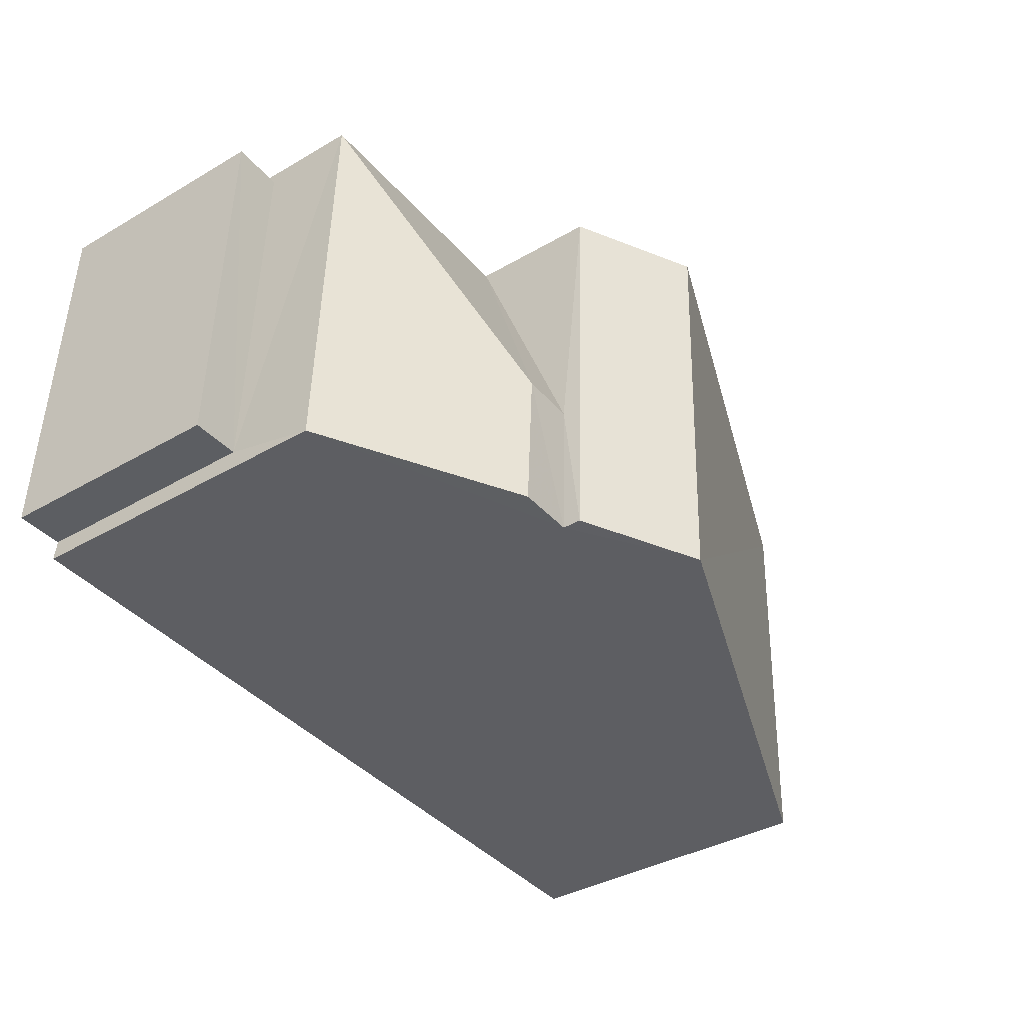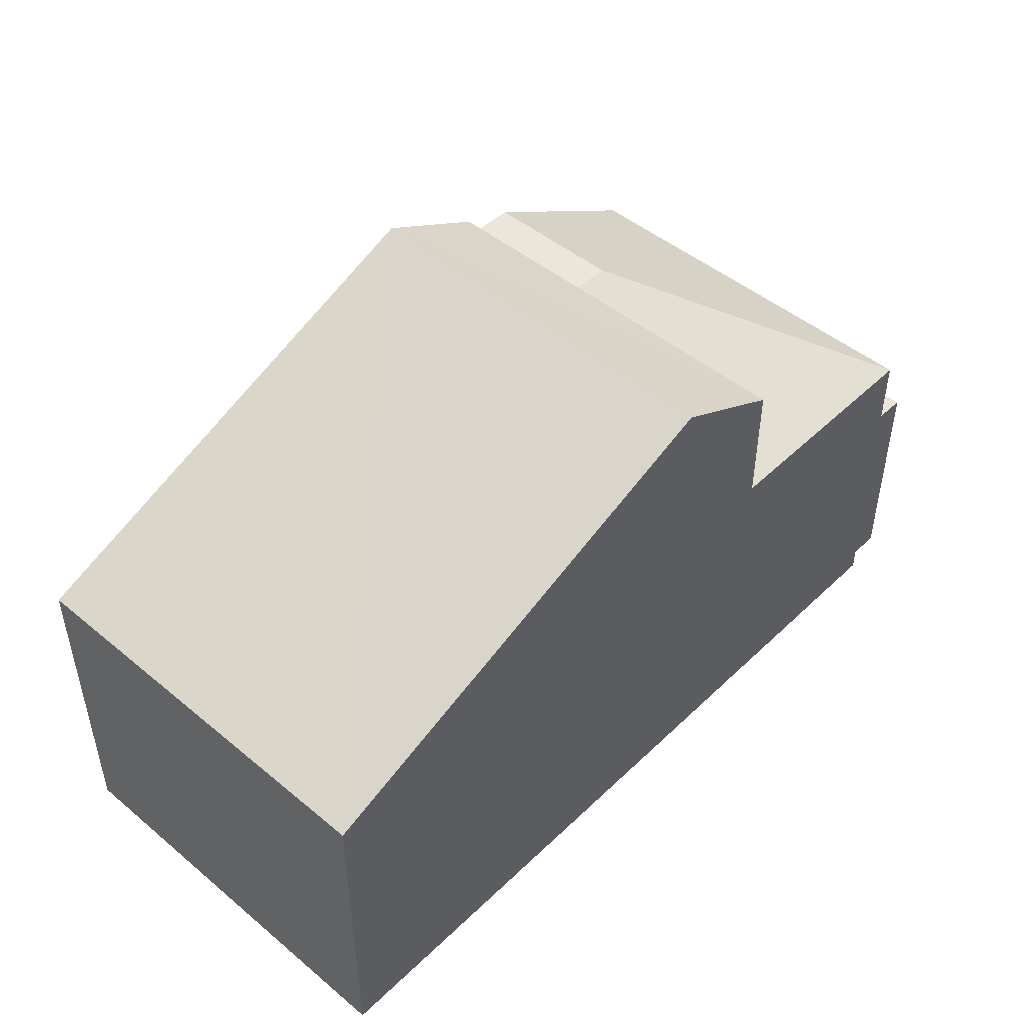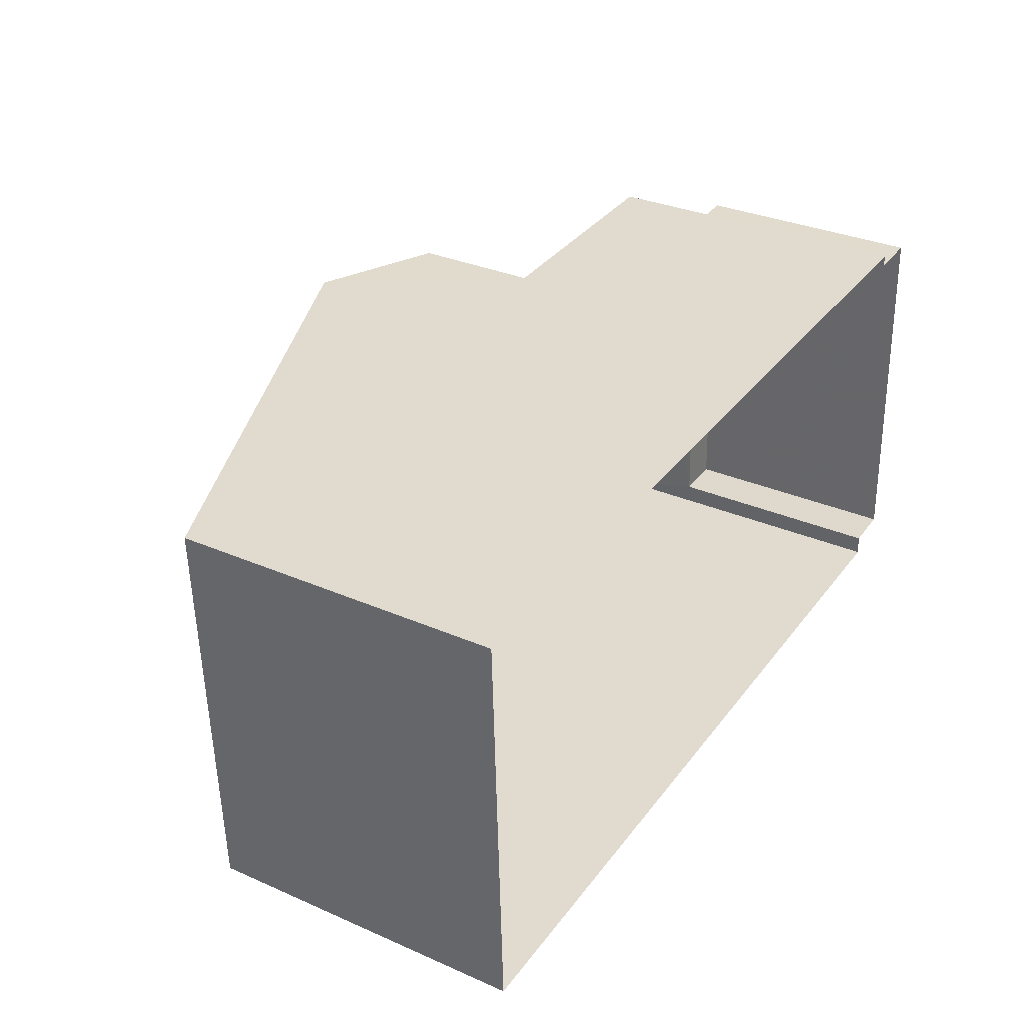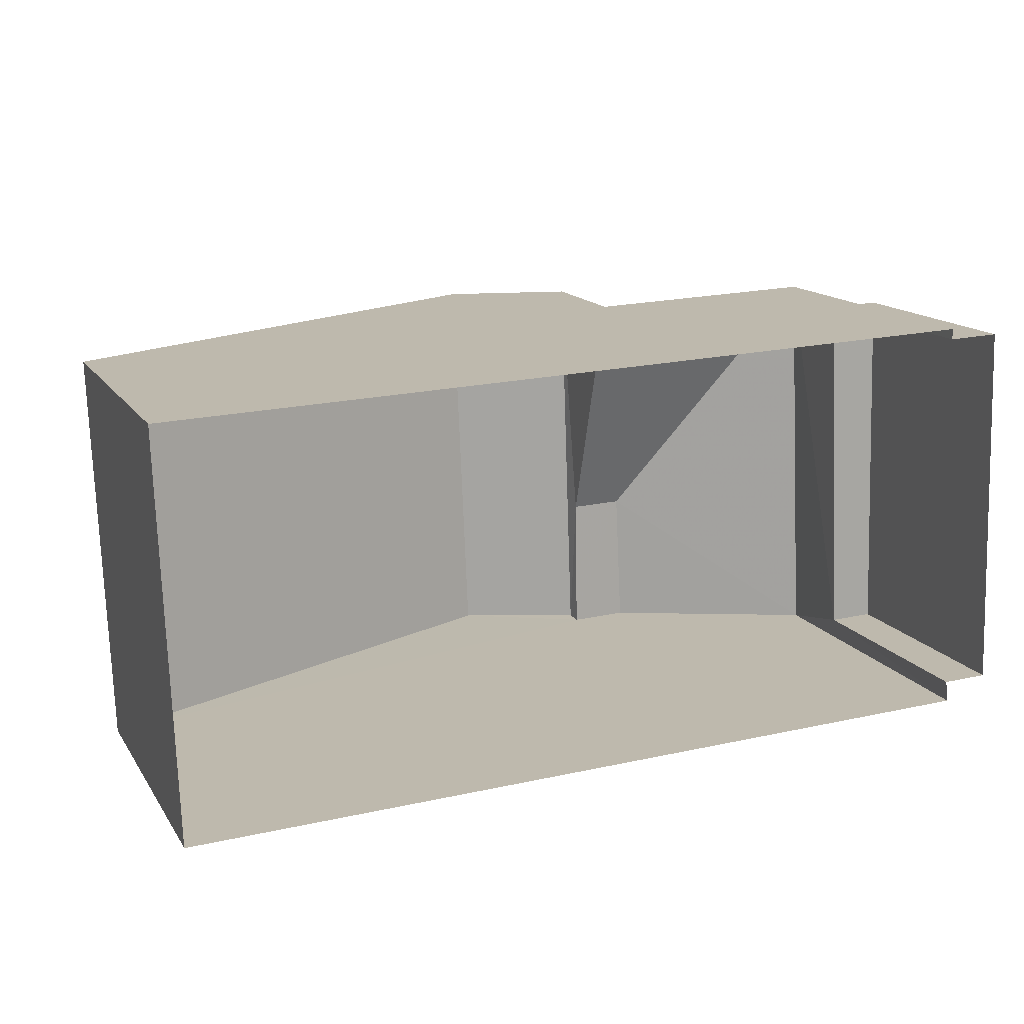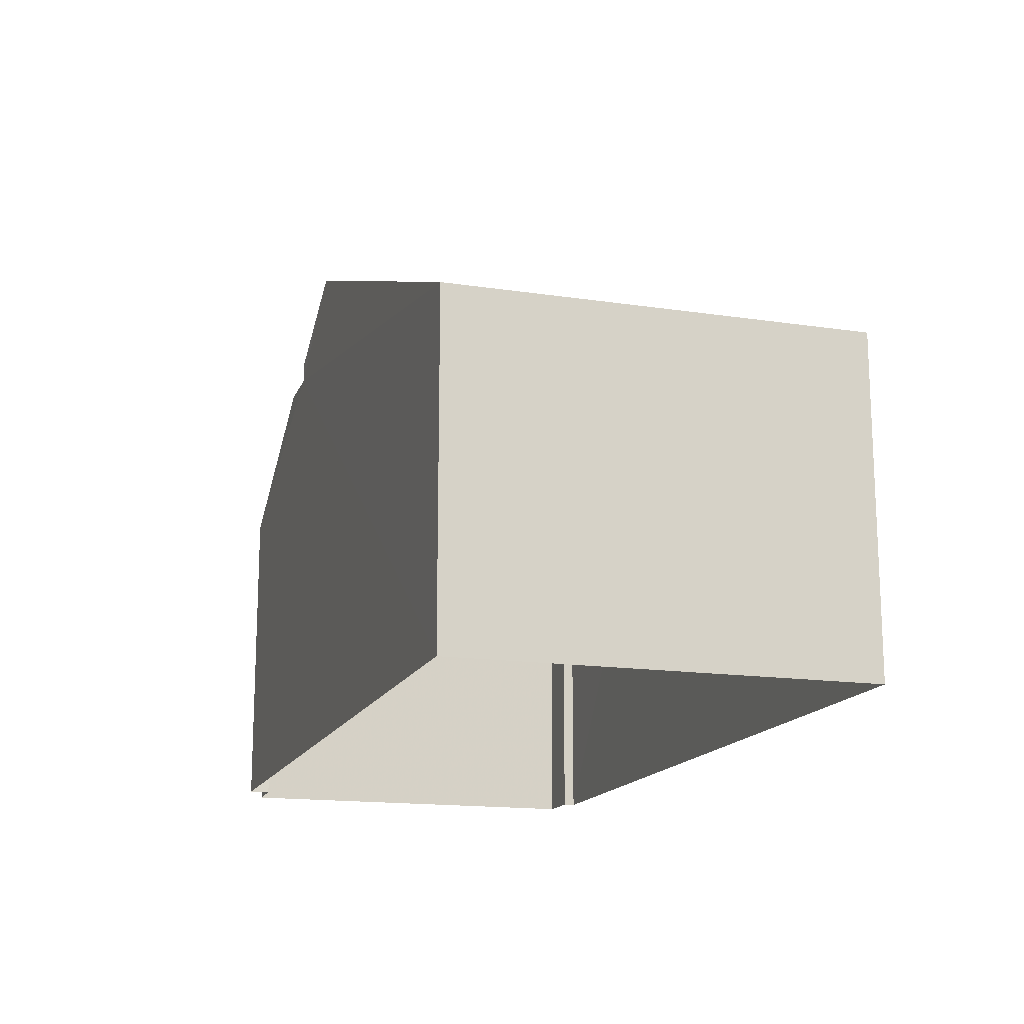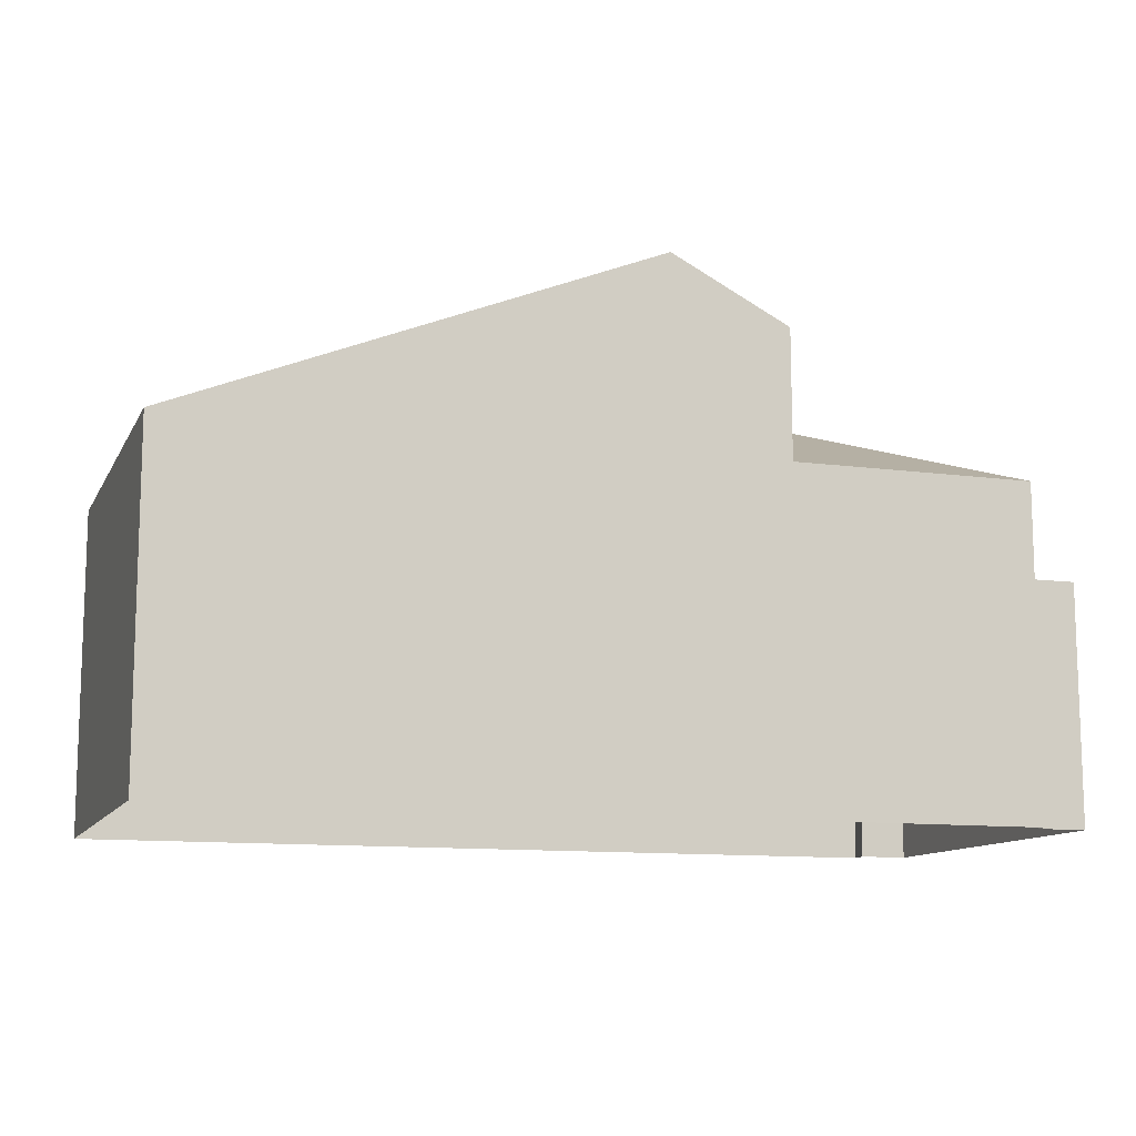
<metadata>
{"format":"obj","ext":"obj","renderer":"f3d","projection":"perspective","resolution":1024,"background":"white","views":[{"elev":-37.3,"azim":-53.3,"up":"+Y"},{"elev":47.3,"azim":130.8,"up":"+Z"},{"elev":31.8,"azim":121.6,"up":"+Y"},{"elev":14.7,"azim":158.3,"up":"+Y"},{"elev":-15.8,"azim":70.3,"up":"+Z"},{"elev":-11.5,"azim":159.5,"up":"+Z"}]}
</metadata>
<code>
v -3.723e+05 -1.035e+05 32.21
v -3.723e+05 -1.035e+05 32.21
v -3.723e+05 -1.035e+05 32.21
v -3.723e+05 -1.035e+05 32.21
v -3.723e+05 -1.035e+05 32.21
v -3.723e+05 -1.035e+05 32.21
v -3.723e+05 -1.035e+05 32.21
v -3.723e+05 -1.035e+05 32.21
v -3.723e+05 -1.035e+05 38.41
v -3.723e+05 -1.035e+05 38.41
v -3.723e+05 -1.035e+05 38.41
v -3.723e+05 -1.035e+05 38.41
v -3.723e+05 -1.035e+05 36.86
v -3.723e+05 -1.035e+05 36.86
v -3.723e+05 -1.035e+05 36.86
v -3.723e+05 -1.035e+05 38.68
v -3.723e+05 -1.035e+05 39.54
v -3.723e+05 -1.035e+05 39.54
v -3.723e+05 -1.035e+05 38.68
v -3.723e+05 -1.035e+05 36.86
v -3.723e+05 -1.035e+05 36.86
v -3.723e+05 -1.035e+05 35.55
v -3.723e+05 -1.035e+05 35.55
v -3.723e+05 -1.035e+05 35.55
v -3.723e+05 -1.035e+05 35.55
f 1 2 3
f 4 1 5
f 2 6 3
f 5 3 7
f 7 3 8
f 5 1 3
f 9 10 11
f 9 12 10
f 10 13 11
f 10 14 13
f 15 14 10
f 12 15 10
f 16 17 18
f 16 19 17
f 17 20 18
f 17 21 20
f 22 23 24
f 22 25 23
f 25 4 5
f 4 25 14
f 3 6 22
f 13 14 22
f 6 13 22
f 22 14 25
f 25 7 23
f 25 5 7
f 21 2 1
f 20 21 1
f 24 7 8
f 24 23 7
f 3 24 8
f 3 22 24
f 16 12 19
f 19 12 9
f 15 12 16
f 16 18 15
f 14 15 4
f 18 20 15
f 15 1 4
f 15 20 1
f 21 17 9
f 21 9 2
f 2 9 6
f 17 19 9
f 13 9 11
f 6 9 13

</code>
